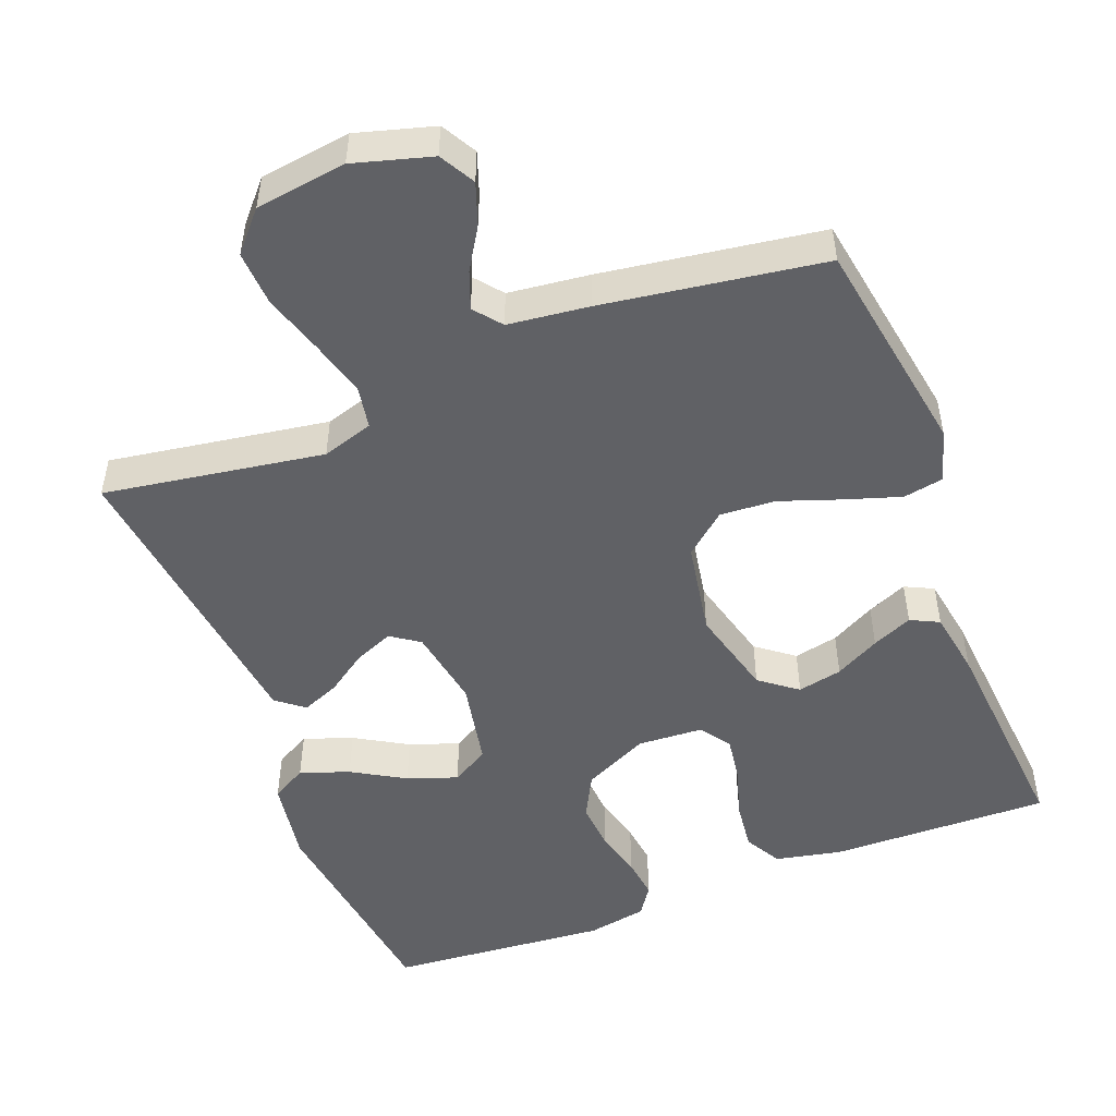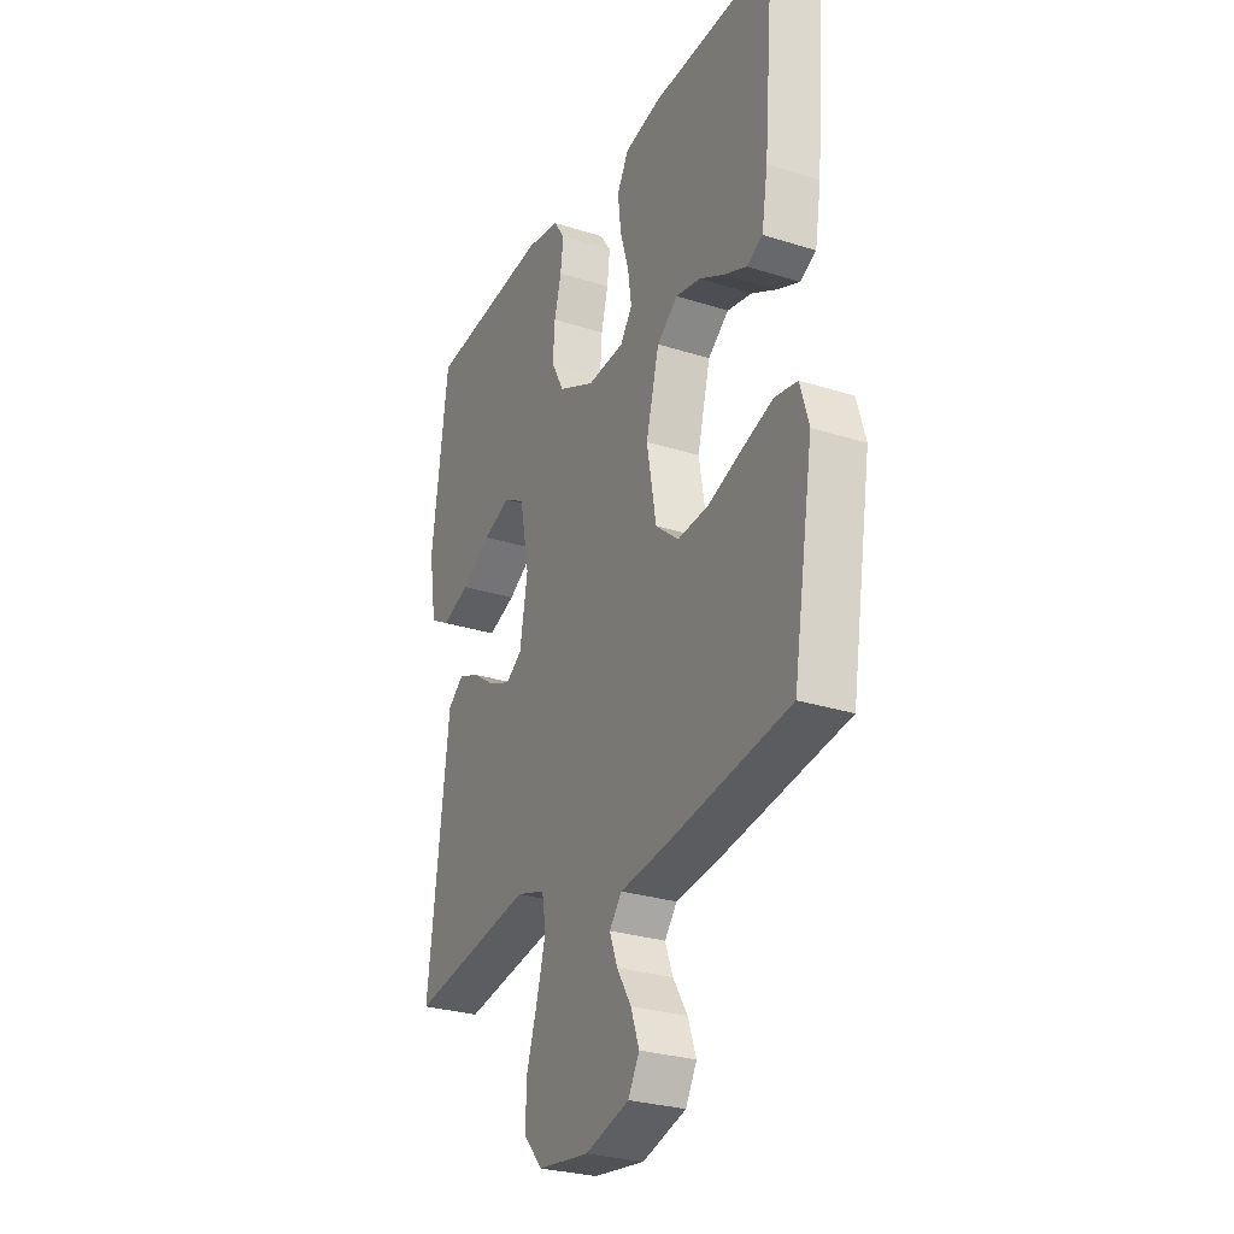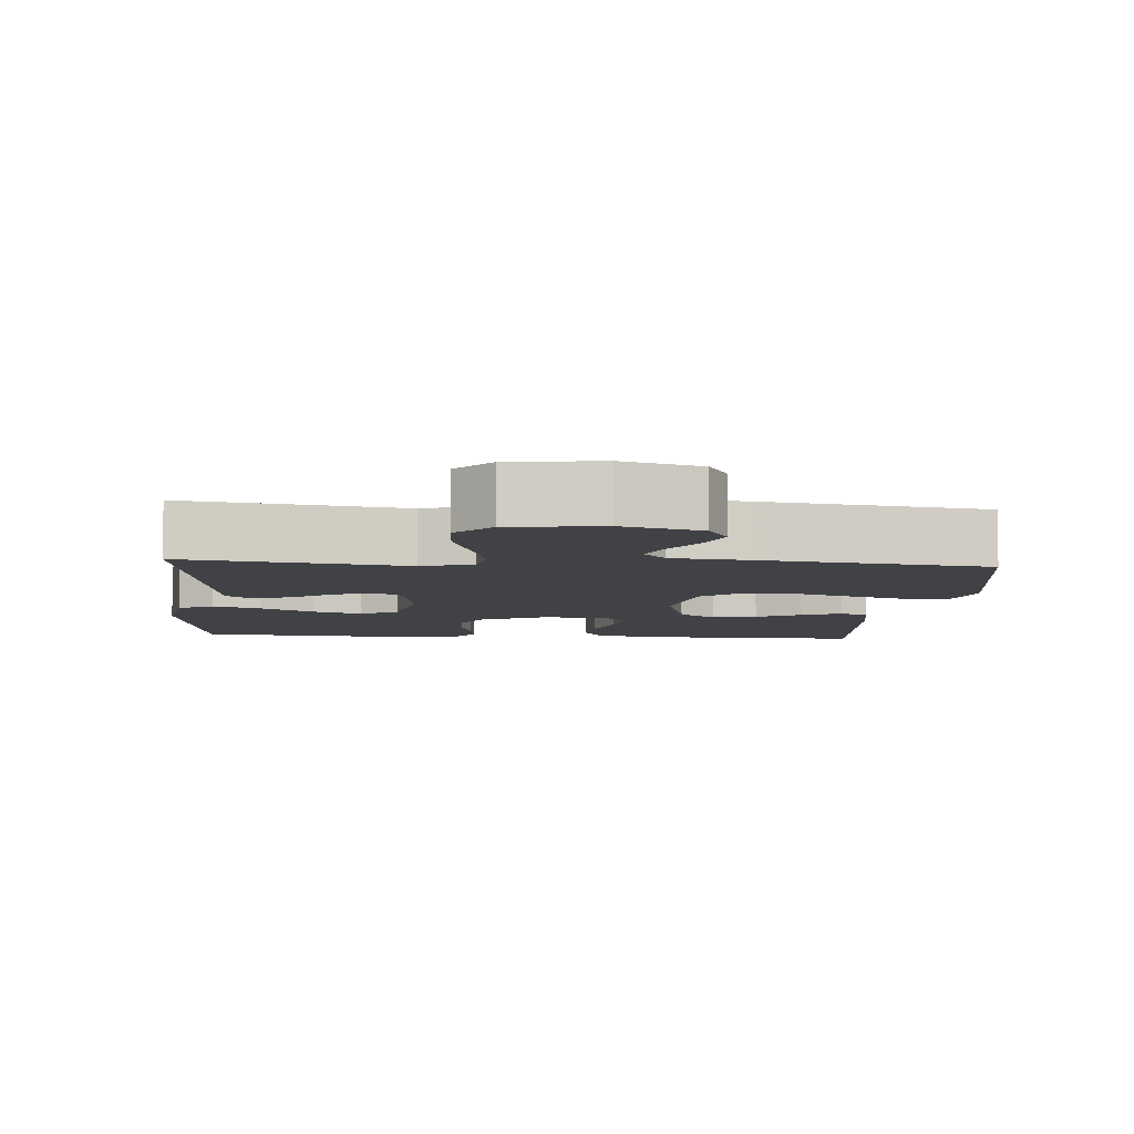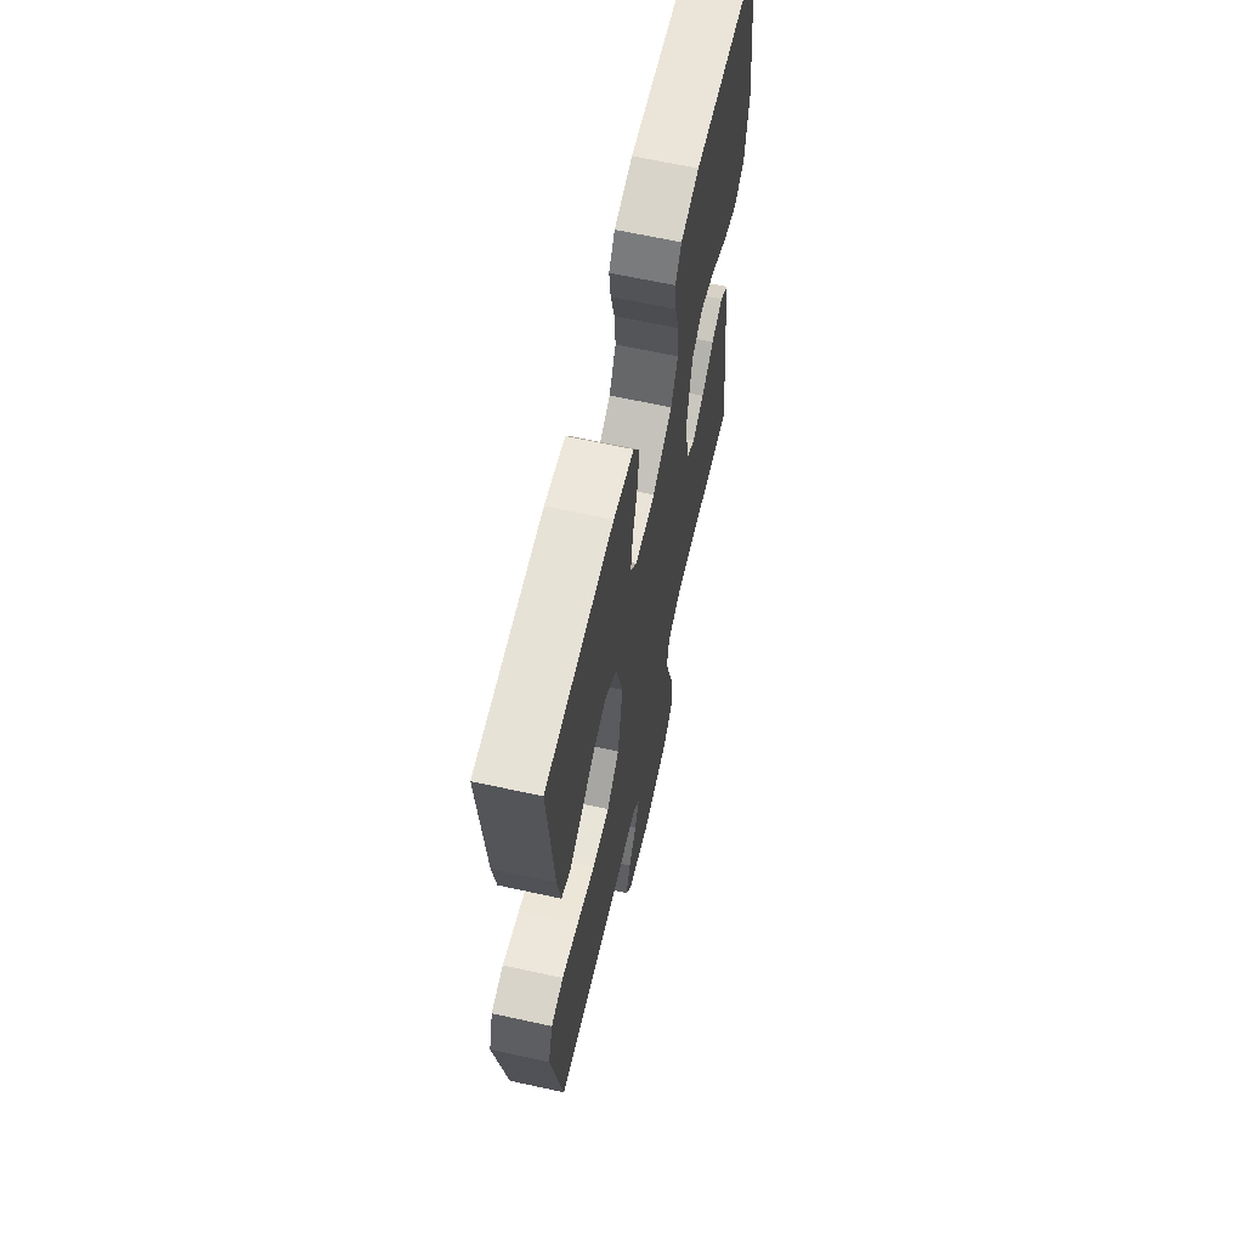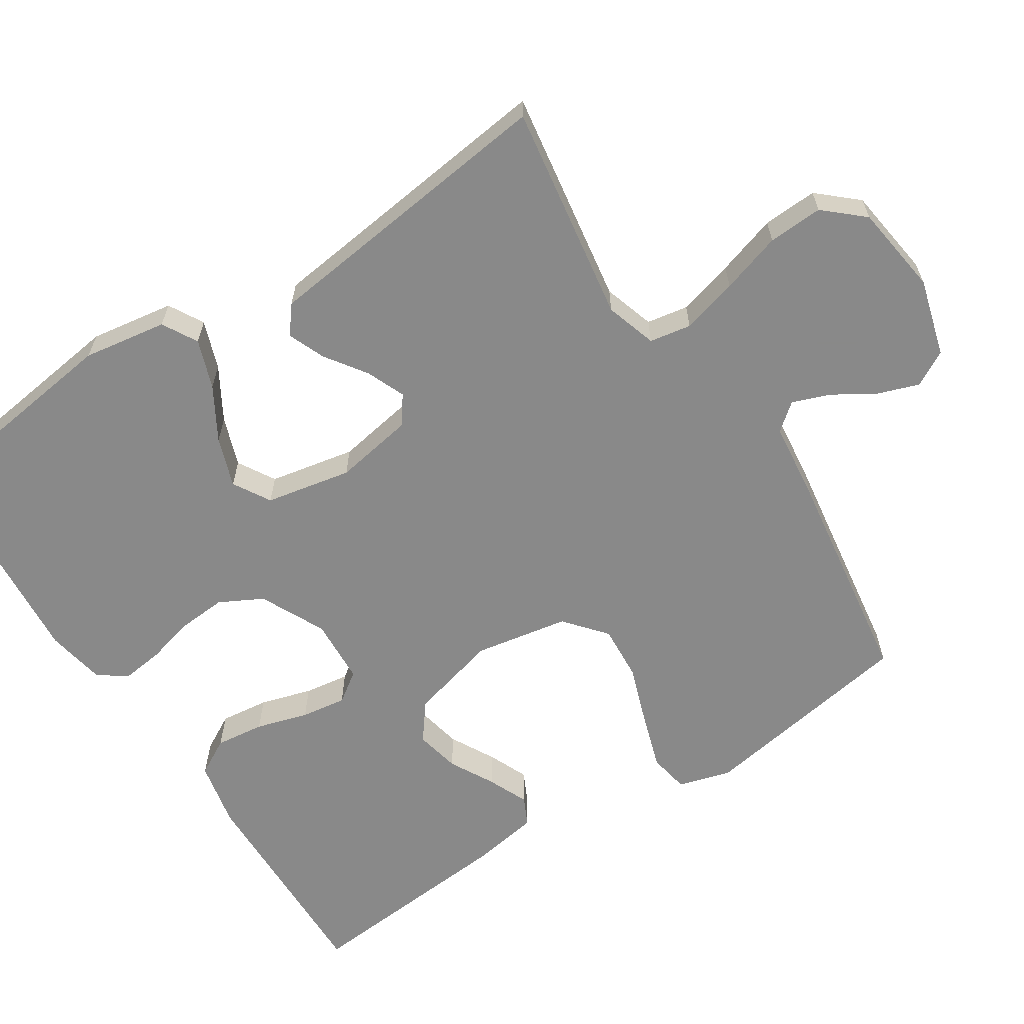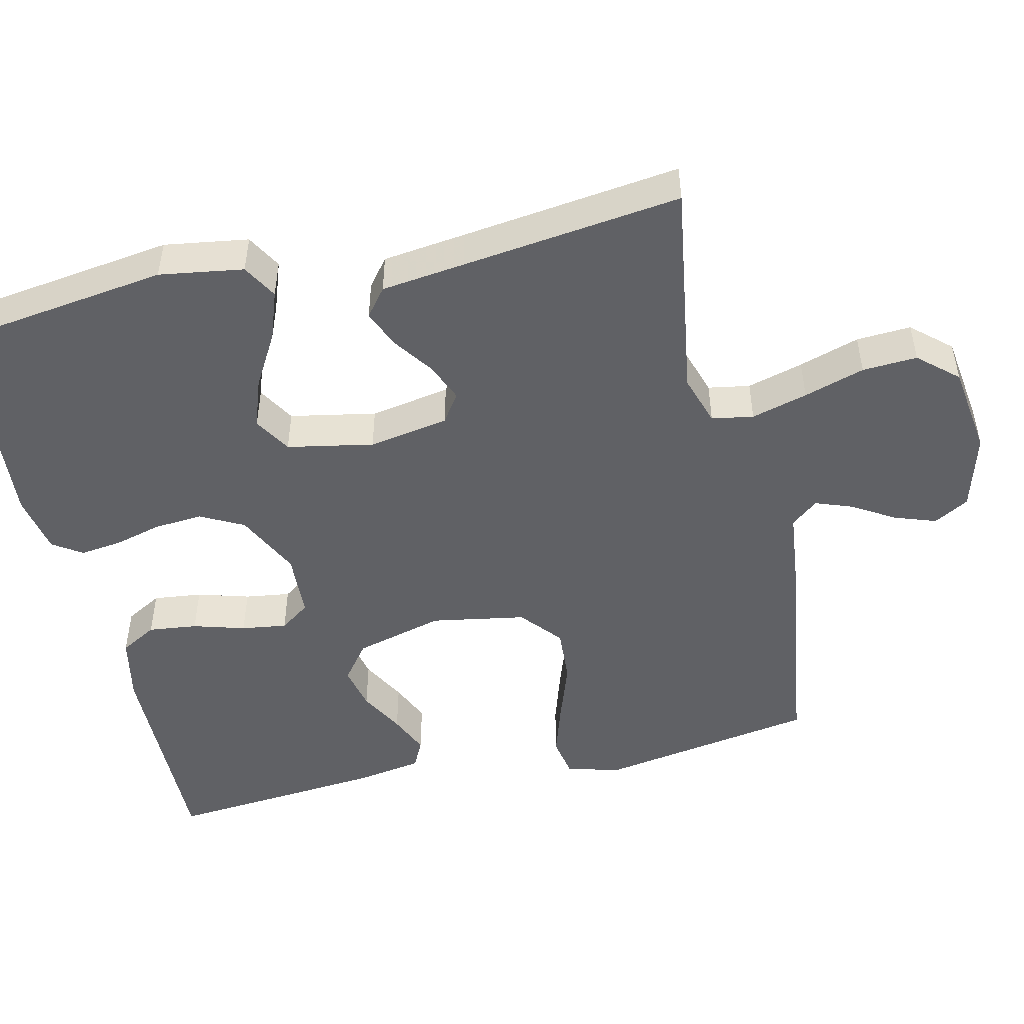
<metadata>
{"format":"obj","ext":"obj","renderer":"f3d","projection":"perspective","resolution":1024,"background":"white","views":[{"elev":-50.1,"azim":-158.9,"up":"+Y"},{"elev":-28.2,"azim":-115.7,"up":"+Z"},{"elev":-6.6,"azim":175.4,"up":"+Y"},{"elev":64.6,"azim":-77.5,"up":"+Z"},{"elev":-63.0,"azim":122.9,"up":"+Y"},{"elev":-48.9,"azim":103.2,"up":"+Y"}]}
</metadata>
<code>
v 0.5 0.07 0.5
v 0.54 0.07 0.2
v 0.522 0.07 0.085
v 0.474 0.07 0.058
v 0.407 0.07 0.082
v 0.335 0.07 0.124
v 0.267 0.07 0.148
v 0.216 0.07 0.118
v 0.193 0.07 0
v 0.212 0.07 -0.11
v 0.251 0.07 -0.137
v 0.304 0.07 -0.115
v 0.36 0.07 -0.076
v 0.411 0.07 -0.055
v 0.449 0.07 -0.085
v 0.463 0.07 -0.2
v 0.5 0.07 -0.5
v 0.2 0.07 -0.453
v 0.13 0.07 -0.475
v 0.12 0.07 -0.532
v 0.141 0.07 -0.609
v 0.167 0.07 -0.692
v 0.171 0.07 -0.767
v 0.124 0.07 -0.82
v 0 0.07 -0.837
v -0.106 0.07 -0.807
v -0.133 0.07 -0.759
v -0.113 0.07 -0.702
v -0.078 0.07 -0.645
v -0.059 0.07 -0.594
v -0.089 0.07 -0.557
v -0.2 0.07 -0.544
v -0.5 0.07 -0.5
v -0.55 0.07 -0.2
v -0.529 0.07 -0.128
v -0.474 0.07 -0.118
v -0.399 0.07 -0.142
v -0.316 0.07 -0.171
v -0.24 0.07 -0.176
v -0.184 0.07 -0.129
v -0.161 0.07 0
v -0.193 0.07 0.122
v -0.244 0.07 0.161
v -0.305 0.07 0.148
v -0.366 0.07 0.115
v -0.421 0.07 0.091
v -0.46 0.07 0.11
v -0.475 0.07 0.2
v -0.5 0.07 0.5
v -0.2 0.07 0.494
v -0.109 0.07 0.475
v -0.081 0.07 0.425
v -0.089 0.07 0.358
v -0.11 0.07 0.287
v -0.119 0.07 0.225
v -0.09 0.07 0.184
v 0 0.07 0.179
v 0.089 0.07 0.222
v 0.12 0.07 0.281
v 0.115 0.07 0.348
v 0.098 0.07 0.413
v 0.091 0.07 0.47
v 0.118 0.07 0.51
v 0.2 0.07 0.525
v 0.5 0 0.5
v 0.54 0 0.2
v 0.522 0 0.085
v 0.474 0 0.058
v 0.407 0 0.082
v 0.335 0 0.124
v 0.267 0 0.148
v 0.216 0 0.118
v 0.193 0 0
v 0.212 0 -0.11
v 0.251 0 -0.137
v 0.304 0 -0.115
v 0.36 0 -0.076
v 0.411 0 -0.055
v 0.449 0 -0.085
v 0.463 0 -0.2
v 0.5 0 -0.5
v 0.2 0 -0.453
v 0.13 0 -0.475
v 0.12 0 -0.532
v 0.141 0 -0.609
v 0.167 0 -0.692
v 0.171 0 -0.767
v 0.124 0 -0.82
v 0 0 -0.837
v -0.106 0 -0.807
v -0.133 0 -0.759
v -0.113 0 -0.702
v -0.078 0 -0.645
v -0.059 0 -0.594
v -0.089 0 -0.557
v -0.2 0 -0.544
v -0.5 0 -0.5
v -0.55 0 -0.2
v -0.529 0 -0.128
v -0.474 0 -0.118
v -0.399 0 -0.142
v -0.316 0 -0.171
v -0.24 0 -0.176
v -0.184 0 -0.129
v -0.161 0 0
v -0.193 0 0.122
v -0.244 0 0.161
v -0.305 0 0.148
v -0.366 0 0.115
v -0.421 0 0.091
v -0.46 0 0.11
v -0.475 0 0.2
v -0.5 0 0.5
v -0.2 0 0.494
v -0.109 0 0.475
v -0.081 0 0.425
v -0.089 0 0.358
v -0.11 0 0.287
v -0.119 0 0.225
v -0.09 0 0.184
v 0 0 0.179
v 0.089 0 0.222
v 0.12 0 0.281
v 0.115 0 0.348
v 0.098 0 0.413
v 0.091 0 0.47
v 0.118 0 0.51
v 0.2 0 0.525
f 60 61 62 63
f 59 60 63 64
f 51 52 53 54
f 51 54 55
f 50 51 55
f 49 50 55
f 48 49 55 56
f 44 45 46 47
f 44 47 48
f 43 44 48
f 35 36 37 38
f 33 34 35 38
f 31 32 33 38
f 30 31 38 39
f 26 27 28 29
f 26 29 30
f 25 26 30
f 24 25 30
f 21 22 23 24
f 20 21 24 30
f 19 20 30 39
f 16 17 18
f 12 13 14 15
f 11 12 15 16
f 3 4 5 6
f 3 6 7
f 2 3 7
f 59 64 1 2
f 58 59 2 7
f 57 58 7 8
f 43 48 56 57
f 42 43 57 8
f 41 42 8 9
f 40 41 9 10
f 39 40 10 11
f 18 19 39
f 11 16 18 39
f 127 126 125 124
f 128 127 124 123
f 118 117 116 115
f 119 118 115
f 119 115 114
f 119 114 113
f 120 119 113 112
f 111 110 109 108
f 112 111 108
f 112 108 107
f 102 101 100 99
f 102 99 98 97
f 102 97 96 95
f 103 102 95 94
f 93 92 91 90
f 94 93 90
f 94 90 89
f 94 89 88
f 88 87 86 85
f 94 88 85 84
f 103 94 84 83
f 82 81 80
f 79 78 77 76
f 80 79 76 75
f 70 69 68 67
f 71 70 67
f 71 67 66
f 66 65 128 123
f 71 66 123 122
f 72 71 122 121
f 121 120 112 107
f 72 121 107 106
f 73 72 106 105
f 74 73 105 104
f 75 74 104 103
f 103 83 82
f 103 82 80 75
f 1 65 66 2
f 2 66 67 3
f 3 67 68 4
f 4 68 69 5
f 5 69 70 6
f 6 70 71 7
f 7 71 72 8
f 8 72 73 9
f 9 73 74 10
f 10 74 75 11
f 11 75 76 12
f 12 76 77 13
f 13 77 78 14
f 14 78 79 15
f 15 79 80 16
f 16 80 81 17
f 17 81 82 18
f 18 82 83 19
f 19 83 84 20
f 20 84 85 21
f 21 85 86 22
f 22 86 87 23
f 23 87 88 24
f 24 88 89 25
f 25 89 90 26
f 26 90 91 27
f 27 91 92 28
f 28 92 93 29
f 29 93 94 30
f 30 94 95 31
f 31 95 96 32
f 32 96 97 33
f 33 97 98 34
f 34 98 99 35
f 35 99 100 36
f 36 100 101 37
f 37 101 102 38
f 38 102 103 39
f 39 103 104 40
f 40 104 105 41
f 41 105 106 42
f 42 106 107 43
f 43 107 108 44
f 44 108 109 45
f 45 109 110 46
f 46 110 111 47
f 47 111 112 48
f 48 112 113 49
f 49 113 114 50
f 50 114 115 51
f 51 115 116 52
f 52 116 117 53
f 53 117 118 54
f 54 118 119 55
f 55 119 120 56
f 56 120 121 57
f 57 121 122 58
f 58 122 123 59
f 59 123 124 60
f 60 124 125 61
f 61 125 126 62
f 62 126 127 63
f 63 127 128 64
f 64 128 65 1

</code>
